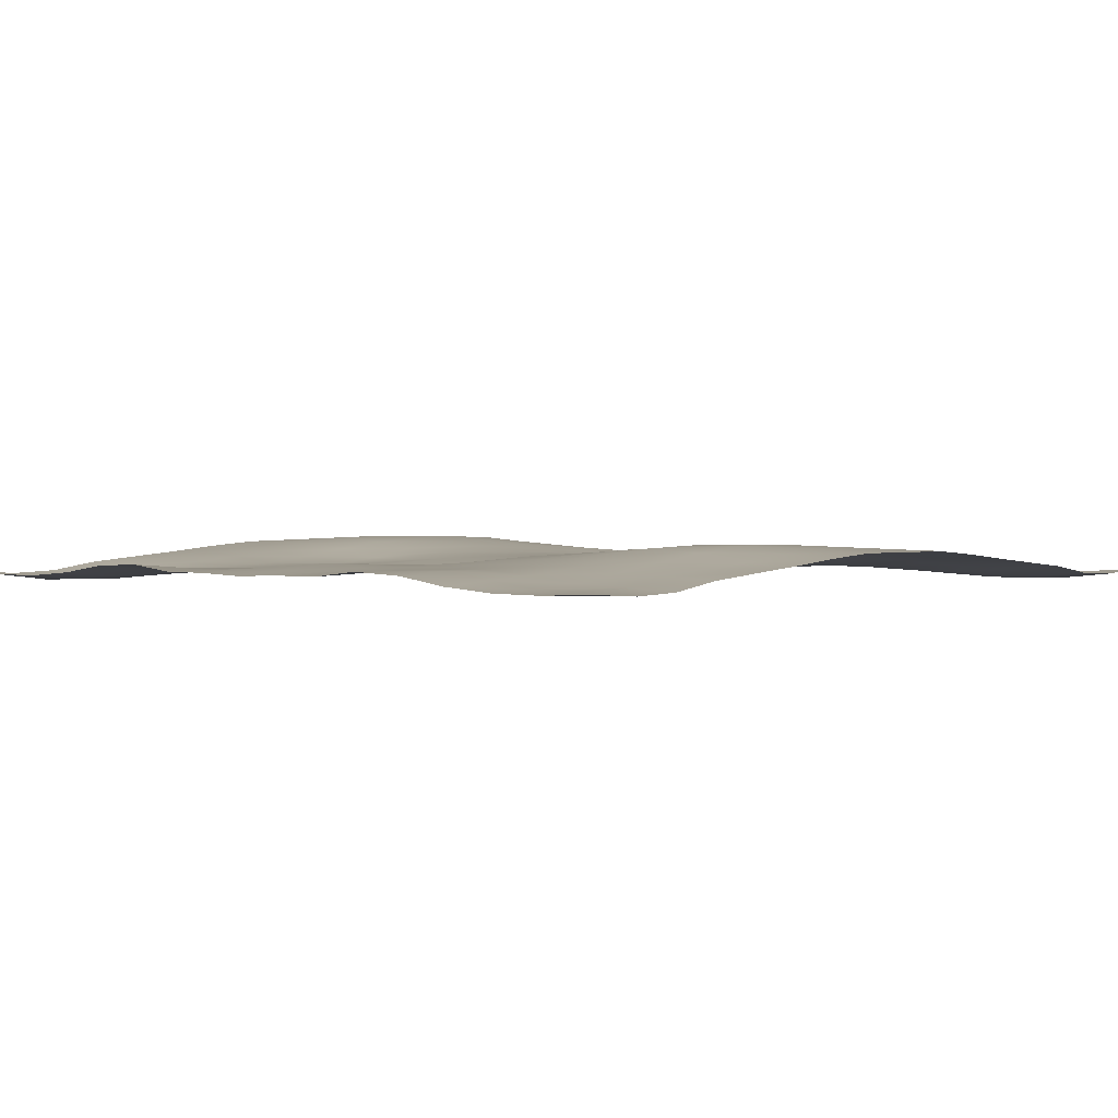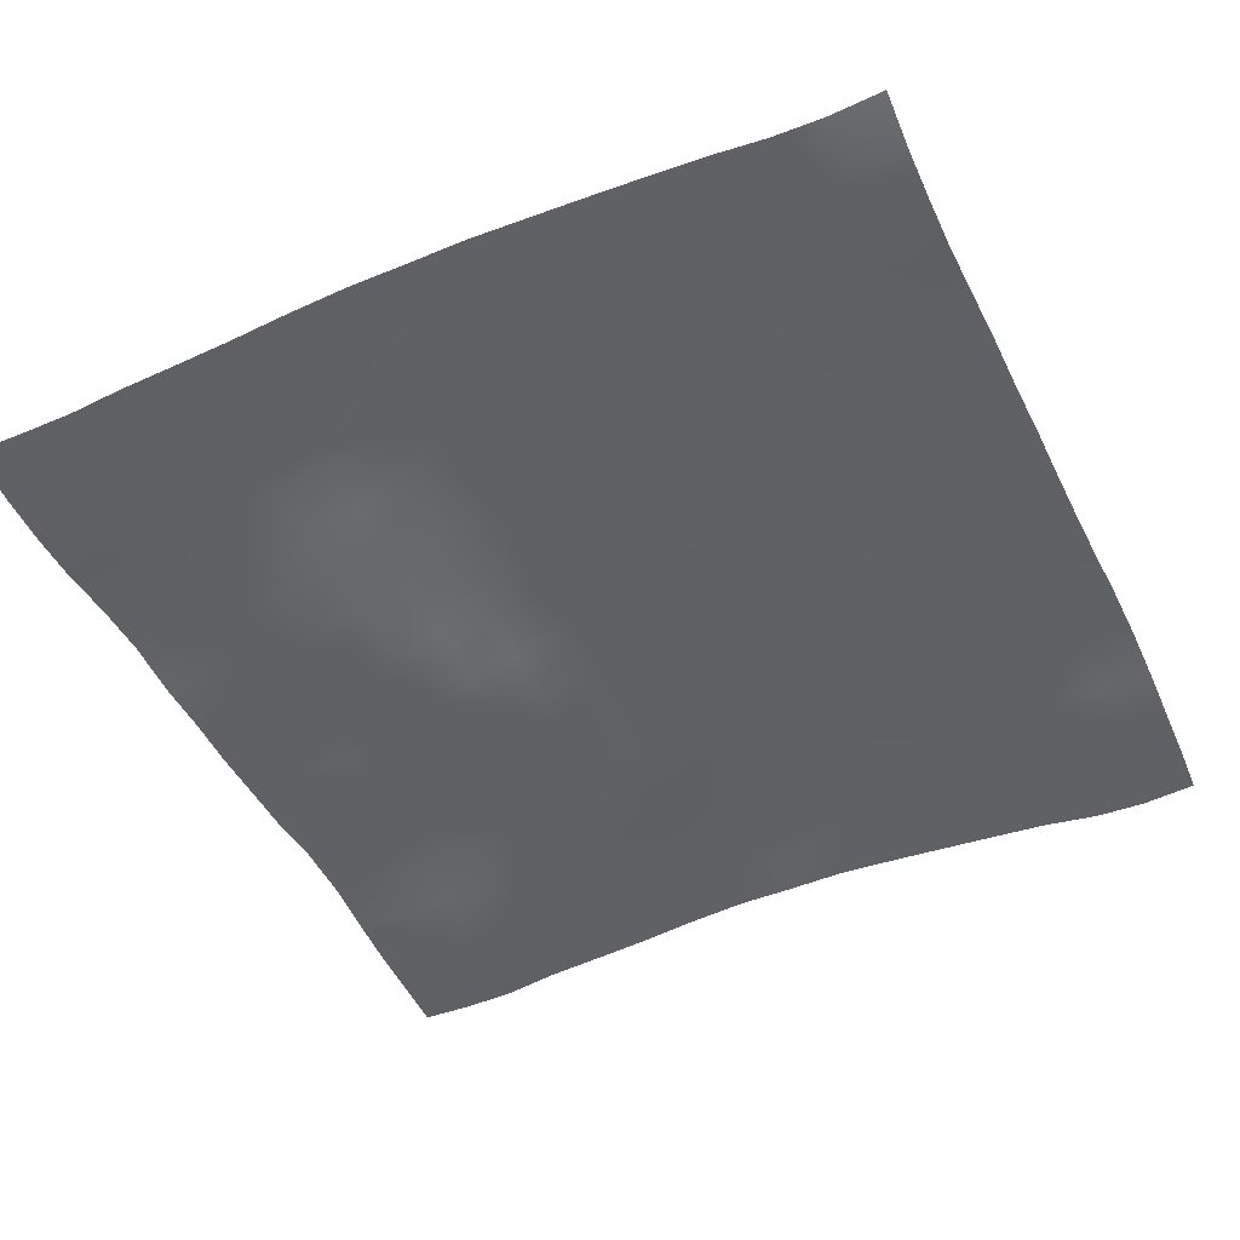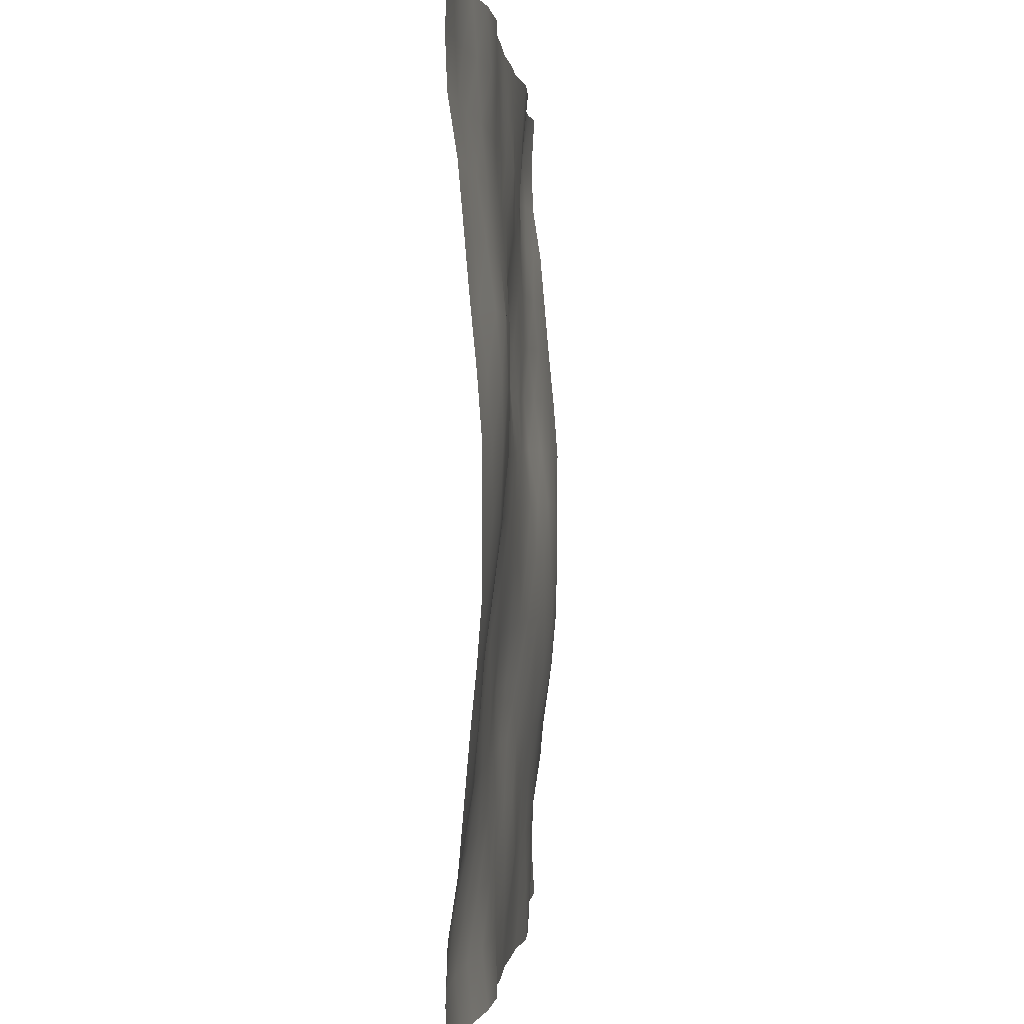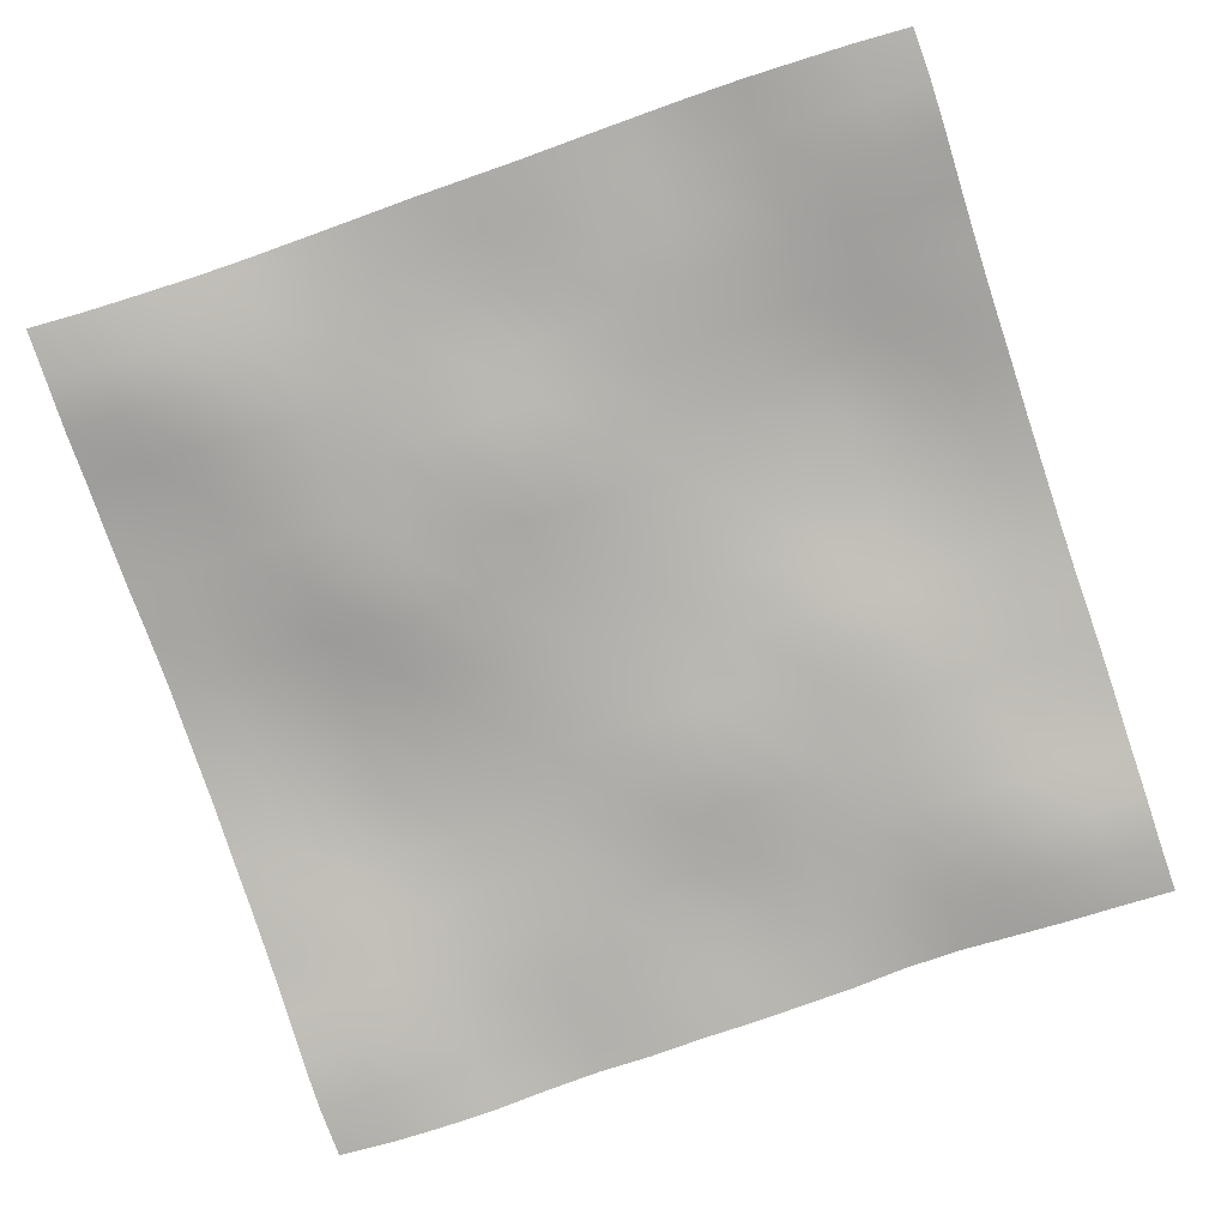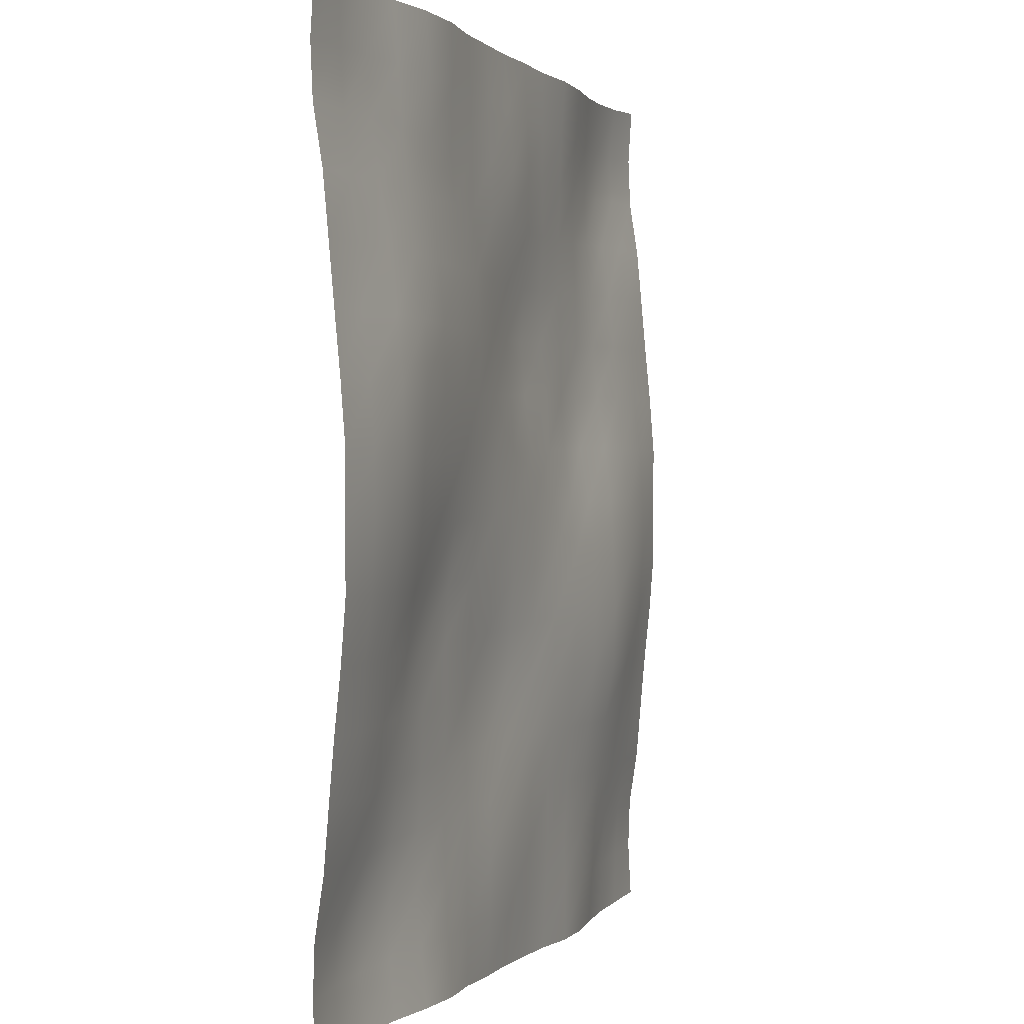
<metadata>
{"format":"obj","ext":"obj","renderer":"f3d","projection":"perspective","resolution":1024,"background":"white","views":[{"elev":1.5,"azim":42.5,"up":"+Y"},{"elev":-48.2,"azim":-65.2,"up":"+Y"},{"elev":0.7,"azim":94.9,"up":"+Z"},{"elev":-78.9,"azim":18.5,"up":"+Y"},{"elev":1.2,"azim":109.4,"up":"+Z"}]}
</metadata>
<code>
o Plan.003_Plan.001
v 3.007e+04 -1644 -2.885e+04
v 2.623e+04 -1800 -2.866e+04
v 2.255e+04 -1770 -2.857e+04
v 1.884e+04 -1487 -2.851e+04
v 1.506e+04 -949.2 -2.853e+04
v 1.105e+04 -786.4 -2.861e+04
v 7301 -1186 -2.87e+04
v 3607 -1189 -2.88e+04
v -97.46 -1313 -2.885e+04
v -3802 -1189 -2.889e+04
v -7496 -1186 -2.899e+04
v -1.124e+04 -786.4 -2.908e+04
v -1.525e+04 -949.2 -2.917e+04
v -1.903e+04 -1487 -2.919e+04
v -2.274e+04 -1770 -2.912e+04
v -2.642e+04 -1800 -2.904e+04
v -3.027e+04 -1644 -2.885e+04
v 3e+04 -1854 -2.52e+04
v 2.622e+04 -2234 -2.508e+04
v 2.258e+04 -2131 -2.497e+04
v 1.884e+04 -1789 -2.491e+04
v 1.505e+04 -1304 -2.482e+04
v 1.109e+04 -1064 -2.487e+04
v 7343 -1176 -2.498e+04
v 3636 -1003 -2.51e+04
v -128.8 -1054 -2.522e+04
v -3820 -1051 -2.524e+04
v -7519 -961.1 -2.527e+04
v -1.127e+04 -775.8 -2.525e+04
v -1.518e+04 -743.1 -2.535e+04
v -1.906e+04 -1220 -2.543e+04
v -2.274e+04 -1657 -2.541e+04
v -2.645e+04 -1722 -2.533e+04
v -3.033e+04 -1854 -2.52e+04
v 3.004e+04 -1726 -2.177e+04
v 2.623e+04 -2037 -2.171e+04
v 2.257e+04 -2170 -2.153e+04
v 1.883e+04 -1856 -2.135e+04
v 1.503e+04 -1549 -2.123e+04
v 1.115e+04 -1195 -2.12e+04
v 7340 -1224 -2.123e+04
v 3690 -931 -2.128e+04
v -156.6 -649.3 -2.138e+04
v -3903 -863.4 -2.142e+04
v -7570 -862.2 -2.146e+04
v -1.131e+04 -839.1 -2.153e+04
v -1.512e+04 -773.7 -2.161e+04
v -1.901e+04 -1008 -2.176e+04
v -2.273e+04 -1417 -2.183e+04
v -2.647e+04 -1542 -2.181e+04
v -3.03e+04 -1726 -2.177e+04
v 3.007e+04 -1164 -1.811e+04
v 2.626e+04 -1411 -1.811e+04
v 2.252e+04 -1688 -1.803e+04
v 1.88e+04 -1711 -1.783e+04
v 1.502e+04 -1510 -1.766e+04
v 1.116e+04 -1318 -1.752e+04
v 7370 -1170 -1.749e+04
v 3625 -987.8 -1.744e+04
v -144.1 -771 -1.744e+04
v -3921 -833.5 -1.76e+04
v -7565 -823.6 -1.772e+04
v -1.132e+04 -622 -1.783e+04
v -1.511e+04 -580 -1.792e+04
v -1.895e+04 -630.2 -1.802e+04
v -2.273e+04 -877 -1.813e+04
v -2.648e+04 -1004 -1.813e+04
v -3.026e+04 -1164 -1.811e+04
v 3.011e+04 -834.9 -1.432e+04
v 2.632e+04 -874.7 -1.436e+04
v 2.249e+04 -1102 -1.43e+04
v 1.874e+04 -1353 -1.414e+04
v 1.499e+04 -1312 -1.4e+04
v 1.115e+04 -1329 -1.389e+04
v 7354 -1314 -1.375e+04
v 3587 -1285 -1.367e+04
v -99.97 -1132 -1.368e+04
v -3820 -801.4 -1.38e+04
v -7569 -519 -1.395e+04
v -1.133e+04 -360.6 -1.402e+04
v -1.51e+04 -233.2 -1.415e+04
v -1.892e+04 -248.3 -1.43e+04
v -2.275e+04 -318.1 -1.436e+04
v -2.654e+04 -656.4 -1.431e+04
v -3.022e+04 -834.9 -1.432e+04
v 3.012e+04 -505.7 -1.052e+04
v 2.634e+04 -476.6 -1.052e+04
v 2.246e+04 -748.8 -1.052e+04
v 1.87e+04 -1170 -1.043e+04
v 1.499e+04 -1228 -1.027e+04
v 1.119e+04 -1154 -1.02e+04
v 7324 -1325 -1.016e+04
v 3626 -1486 -1.007e+04
v -54.28 -1216 -1.006e+04
v -3765 -787 -1.005e+04
v -7572 -279.7 -1.006e+04
v -1.135e+04 -154 -1.015e+04
v -1.506e+04 174 -1.024e+04
v -1.891e+04 443.3 -1.038e+04
v -2.284e+04 218.4 -1.047e+04
v -2.659e+04 -353.2 -1.051e+04
v -3.021e+04 -505.7 -1.052e+04
v 3.008e+04 -126.1 -6672
v 2.634e+04 -264 -6702
v 2.251e+04 -440.3 -6748
v 1.868e+04 -778.5 -6748
v 1.494e+04 -1211 -6602
v 1.127e+04 -1154 -6485
v 7403 -1044 -6484
v 3668 -1183 -6482
v -33.63 -908.9 -6389
v -3827 -598.9 -6270
v -7588 -343.7 -6160
v -1.134e+04 52.3 -6199
v -1.513e+04 292.3 -6219
v -1.891e+04 572.5 -6276
v -2.284e+04 577.2 -6461
v -2.66e+04 120.1 -6606
v -3.026e+04 -126.1 -6672
v 3.007e+04 175.9 -2674
v 2.636e+04 158.6 -2839
v 2.256e+04 18.33 -2951
v 1.868e+04 -263.3 -2997
v 1.492e+04 -878.5 -2961
v 1.13e+04 -953.7 -2857
v 7487 -802.2 -2742
v 3705 -727.3 -2663
v -80.93 -621.9 -2543
v -3883 -523.5 -2401
v -7632 -440.7 -2302
v -1.136e+04 -46.79 -2200
v -1.518e+04 220.2 -2211
v -1.892e+04 415.2 -2288
v -2.28e+04 630 -2408
v -2.662e+04 372.5 -2566
v -3.026e+04 175.9 -2674
v 3.007e+04 140.8 1321
v 2.642e+04 399.6 1188
v 2.258e+04 460.9 1025
v 1.872e+04 238.9 924.8
v 1.495e+04 -227.1 833.5
v 1.126e+04 -441.6 912.8
v 7470 -540.9 1073
v 3706 -613.9 1201
v -97.46 -579.7 1321
v -3901 -613.9 1442
v -7665 -540.9 1570
v -1.145e+04 -441.6 1730
v -1.514e+04 -227.1 1809
v -1.891e+04 238.9 1718
v -2.277e+04 460.9 1617
v -2.662e+04 399.6 1454
v -3.027e+04 140.8 1321
v 3.007e+04 175.9 5316
v 2.643e+04 372.5 5209
v 2.26e+04 630 5051
v 1.873e+04 415.2 4930
v 1.498e+04 220.2 4854
v 1.117e+04 -46.79 4842
v 7437 -440.7 4944
v 3688 -523.5 5043
v -114 -621.9 5185
v -3900 -727.3 5306
v -7682 -802.2 5384
v -1.149e+04 -953.7 5500
v -1.512e+04 -878.5 5604
v -1.888e+04 -263.3 5640
v -2.275e+04 18.33 5593
v -2.656e+04 158.6 5481
v -3.027e+04 175.9 5316
v 3.007e+04 -126.1 9314
v 2.641e+04 120.1 9249
v 2.265e+04 577.2 9103
v 1.872e+04 572.5 8918
v 1.494e+04 292.3 8861
v 1.114e+04 52.3 8841
v 7393 -343.7 8802
v 3632 -598.9 8913
v -161.3 -908.9 9032
v -3863 -1183 9124
v -7598 -1044 9126
v -1.147e+04 -1154 9127
v -1.513e+04 -1211 9244
v -1.887e+04 -778.5 9391
v -2.271e+04 -440.3 9390
v -2.653e+04 -264 9344
v -3.027e+04 -126.1 9314
v 3.002e+04 -505.7 1.316e+04
v 2.639e+04 -353.2 1.315e+04
v 2.264e+04 218.4 1.311e+04
v 1.872e+04 443.3 1.303e+04
v 1.487e+04 174 1.289e+04
v 1.115e+04 -154 1.279e+04
v 7377 -279.7 1.271e+04
v 3570 -787 1.269e+04
v -140.6 -1216 1.27e+04
v -3821 -1486 1.271e+04
v -7519 -1325 1.28e+04
v -1.138e+04 -1154 1.284e+04
v -1.519e+04 -1228 1.291e+04
v -1.89e+04 -1170 1.308e+04
v -2.266e+04 -748.8 1.316e+04
v -2.653e+04 -476.6 1.316e+04
v -3.032e+04 -505.7 1.316e+04
v 3.003e+04 -834.9 1.696e+04
v 2.635e+04 -656.4 1.695e+04
v 2.256e+04 -318.1 1.7e+04
v 1.872e+04 -248.3 1.694e+04
v 1.491e+04 -233.2 1.679e+04
v 1.114e+04 -360.6 1.666e+04
v 7374 -519 1.66e+04
v 3625 -801.4 1.644e+04
v -94.95 -1132 1.632e+04
v -3782 -1285 1.631e+04
v -7549 -1314 1.639e+04
v -1.134e+04 -1329 1.653e+04
v -1.519e+04 -1312 1.665e+04
v -1.894e+04 -1353 1.679e+04
v -2.268e+04 -1102 1.694e+04
v -2.651e+04 -874.7 1.7e+04
v -3.031e+04 -834.9 1.696e+04
v 3.007e+04 -1164 2.075e+04
v 2.628e+04 -1004 2.077e+04
v 2.253e+04 -877 2.078e+04
v 1.876e+04 -630.2 2.067e+04
v 1.491e+04 -580 2.057e+04
v 1.113e+04 -622 2.047e+04
v 7371 -823.6 2.037e+04
v 3726 -833.5 2.025e+04
v -50.78 -771 2.008e+04
v -3820 -987.8 2.008e+04
v -7565 -1170 2.013e+04
v -1.136e+04 -1318 2.016e+04
v -1.521e+04 -1510 2.03e+04
v -1.899e+04 -1711 2.048e+04
v -2.271e+04 -1688 2.067e+04
v -2.646e+04 -1411 2.075e+04
v -3.027e+04 -1164 2.075e+04
v 3.01e+04 -1726 2.441e+04
v 2.627e+04 -1542 2.445e+04
v 2.254e+04 -1417 2.447e+04
v 1.882e+04 -1008 2.441e+04
v 1.493e+04 -773.7 2.425e+04
v 1.112e+04 -839.1 2.418e+04
v 7375 -862.2 2.41e+04
v 3708 -863.4 2.406e+04
v -38.3 -649.3 2.402e+04
v -3885 -931 2.392e+04
v -7535 -1224 2.387e+04
v -1.135e+04 -1195 2.384e+04
v -1.523e+04 -1549 2.387e+04
v -1.903e+04 -1856 2.399e+04
v -2.276e+04 -2170 2.417e+04
v -2.643e+04 -2037 2.435e+04
v -3.023e+04 -1726 2.441e+04
v 3.014e+04 -1854 2.784e+04
v 2.626e+04 -1722 2.797e+04
v 2.254e+04 -1657 2.805e+04
v 1.886e+04 -1220 2.807e+04
v 1.499e+04 -743.1 2.8e+04
v 1.107e+04 -775.8 2.79e+04
v 7324 -961.1 2.791e+04
v 3625 -1051 2.788e+04
v -66.17 -1054 2.787e+04
v -3831 -1003 2.774e+04
v -7537 -1176 2.762e+04
v -1.129e+04 -1064 2.751e+04
v -1.525e+04 -1304 2.747e+04
v -1.904e+04 -1789 2.755e+04
v -2.278e+04 -2131 2.761e+04
v -2.642e+04 -2234 2.772e+04
v -3.02e+04 -1854 2.784e+04
v 3.007e+04 -1644 3.149e+04
v 2.623e+04 -1800 3.168e+04
v 2.255e+04 -1770 3.176e+04
v 1.884e+04 -1487 3.183e+04
v 1.506e+04 -949.2 3.181e+04
v 1.105e+04 -786.4 3.172e+04
v 7301 -1186 3.163e+04
v 3607 -1189 3.153e+04
v -97.46 -1313 3.149e+04
v -3802 -1189 3.145e+04
v -7496 -1186 3.134e+04
v -1.124e+04 -786.4 3.125e+04
v -1.525e+04 -949.2 3.117e+04
v -1.903e+04 -1487 3.115e+04
v -2.274e+04 -1770 3.121e+04
v -2.642e+04 -1800 3.13e+04
v -3.027e+04 -1644 3.149e+04
f 1 18 19 2
f 2 19 20 3
f 3 20 21 4
f 4 21 22 5
f 5 22 23 6
f 6 23 24 7
f 7 24 25 8
f 8 25 26 9
f 9 26 27 10
f 10 27 28 11
f 11 28 29 12
f 12 29 30 13
f 13 30 31 14
f 14 31 32 15
f 15 32 33 16
f 16 33 34 17
f 18 35 36 19
f 19 36 37 20
f 20 37 38 21
f 21 38 39 22
f 22 39 40 23
f 23 40 41 24
f 24 41 42 25
f 25 42 43 26
f 26 43 44 27
f 27 44 45 28
f 28 45 46 29
f 29 46 47 30
f 30 47 48 31
f 31 48 49 32
f 32 49 50 33
f 33 50 51 34
f 35 52 53 36
f 36 53 54 37
f 37 54 55 38
f 38 55 56 39
f 39 56 57 40
f 40 57 58 41
f 41 58 59 42
f 42 59 60 43
f 43 60 61 44
f 44 61 62 45
f 45 62 63 46
f 46 63 64 47
f 47 64 65 48
f 48 65 66 49
f 49 66 67 50
f 50 67 68 51
f 52 69 70 53
f 53 70 71 54
f 54 71 72 55
f 55 72 73 56
f 56 73 74 57
f 57 74 75 58
f 58 75 76 59
f 59 76 77 60
f 60 77 78 61
f 61 78 79 62
f 62 79 80 63
f 63 80 81 64
f 64 81 82 65
f 65 82 83 66
f 66 83 84 67
f 67 84 85 68
f 69 86 87 70
f 70 87 88 71
f 71 88 89 72
f 72 89 90 73
f 73 90 91 74
f 74 91 92 75
f 75 92 93 76
f 76 93 94 77
f 77 94 95 78
f 78 95 96 79
f 79 96 97 80
f 80 97 98 81
f 81 98 99 82
f 82 99 100 83
f 83 100 101 84
f 84 101 102 85
f 86 103 104 87
f 87 104 105 88
f 88 105 106 89
f 89 106 107 90
f 90 107 108 91
f 91 108 109 92
f 92 109 110 93
f 93 110 111 94
f 94 111 112 95
f 95 112 113 96
f 96 113 114 97
f 97 114 115 98
f 98 115 116 99
f 99 116 117 100
f 100 117 118 101
f 101 118 119 102
f 103 120 121 104
f 104 121 122 105
f 105 122 123 106
f 106 123 124 107
f 107 124 125 108
f 108 125 126 109
f 109 126 127 110
f 110 127 128 111
f 111 128 129 112
f 112 129 130 113
f 113 130 131 114
f 114 131 132 115
f 115 132 133 116
f 116 133 134 117
f 117 134 135 118
f 118 135 136 119
f 120 137 138 121
f 121 138 139 122
f 122 139 140 123
f 123 140 141 124
f 124 141 142 125
f 125 142 143 126
f 126 143 144 127
f 127 144 145 128
f 128 145 146 129
f 129 146 147 130
f 130 147 148 131
f 131 148 149 132
f 132 149 150 133
f 133 150 151 134
f 134 151 152 135
f 135 152 153 136
f 137 154 155 138
f 138 155 156 139
f 139 156 157 140
f 140 157 158 141
f 141 158 159 142
f 142 159 160 143
f 143 160 161 144
f 144 161 162 145
f 145 162 163 146
f 146 163 164 147
f 147 164 165 148
f 148 165 166 149
f 149 166 167 150
f 150 167 168 151
f 151 168 169 152
f 152 169 170 153
f 154 171 172 155
f 155 172 173 156
f 156 173 174 157
f 157 174 175 158
f 158 175 176 159
f 159 176 177 160
f 160 177 178 161
f 161 178 179 162
f 162 179 180 163
f 163 180 181 164
f 164 181 182 165
f 165 182 183 166
f 166 183 184 167
f 167 184 185 168
f 168 185 186 169
f 169 186 187 170
f 171 188 189 172
f 172 189 190 173
f 173 190 191 174
f 174 191 192 175
f 175 192 193 176
f 176 193 194 177
f 177 194 195 178
f 178 195 196 179
f 179 196 197 180
f 180 197 198 181
f 181 198 199 182
f 182 199 200 183
f 183 200 201 184
f 184 201 202 185
f 185 202 203 186
f 186 203 204 187
f 188 205 206 189
f 189 206 207 190
f 190 207 208 191
f 191 208 209 192
f 192 209 210 193
f 193 210 211 194
f 194 211 212 195
f 195 212 213 196
f 196 213 214 197
f 197 214 215 198
f 198 215 216 199
f 199 216 217 200
f 200 217 218 201
f 201 218 219 202
f 202 219 220 203
f 203 220 221 204
f 205 222 223 206
f 206 223 224 207
f 207 224 225 208
f 208 225 226 209
f 209 226 227 210
f 210 227 228 211
f 211 228 229 212
f 212 229 230 213
f 213 230 231 214
f 214 231 232 215
f 215 232 233 216
f 216 233 234 217
f 217 234 235 218
f 218 235 236 219
f 219 236 237 220
f 220 237 238 221
f 222 239 240 223
f 223 240 241 224
f 224 241 242 225
f 225 242 243 226
f 226 243 244 227
f 227 244 245 228
f 228 245 246 229
f 229 246 247 230
f 230 247 248 231
f 231 248 249 232
f 232 249 250 233
f 233 250 251 234
f 234 251 252 235
f 235 252 253 236
f 236 253 254 237
f 237 254 255 238
f 239 256 257 240
f 240 257 258 241
f 241 258 259 242
f 242 259 260 243
f 243 260 261 244
f 244 261 262 245
f 245 262 263 246
f 246 263 264 247
f 247 264 265 248
f 248 265 266 249
f 249 266 267 250
f 250 267 268 251
f 251 268 269 252
f 252 269 270 253
f 253 270 271 254
f 254 271 272 255
f 256 273 274 257
f 257 274 275 258
f 258 275 276 259
f 259 276 277 260
f 260 277 278 261
f 261 278 279 262
f 262 279 280 263
f 263 280 281 264
f 264 281 282 265
f 265 282 283 266
f 266 283 284 267
f 267 284 285 268
f 268 285 286 269
f 269 286 287 270
f 270 287 288 271
f 271 288 289 272

</code>
